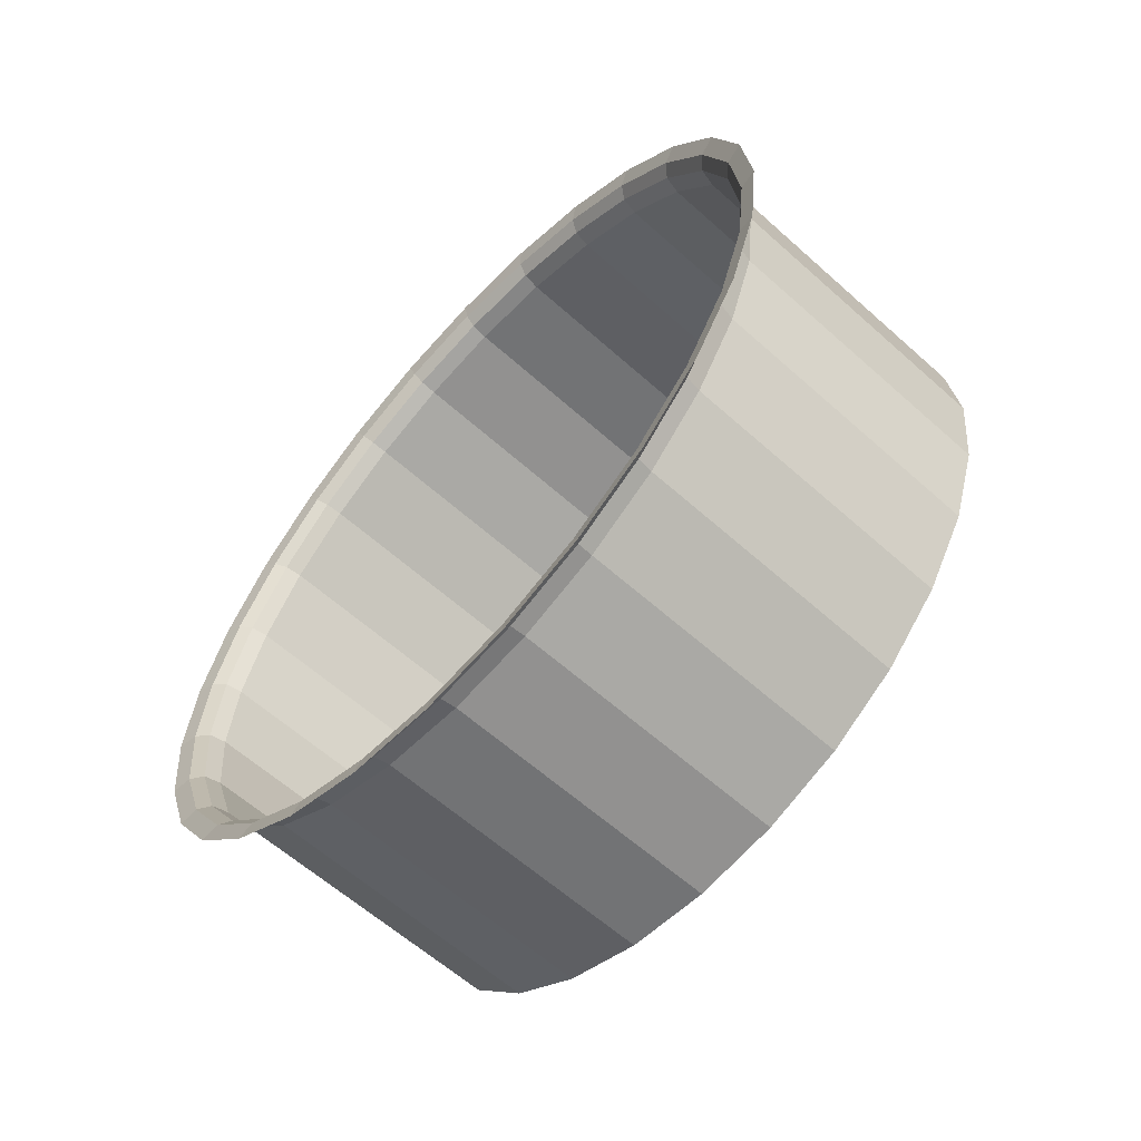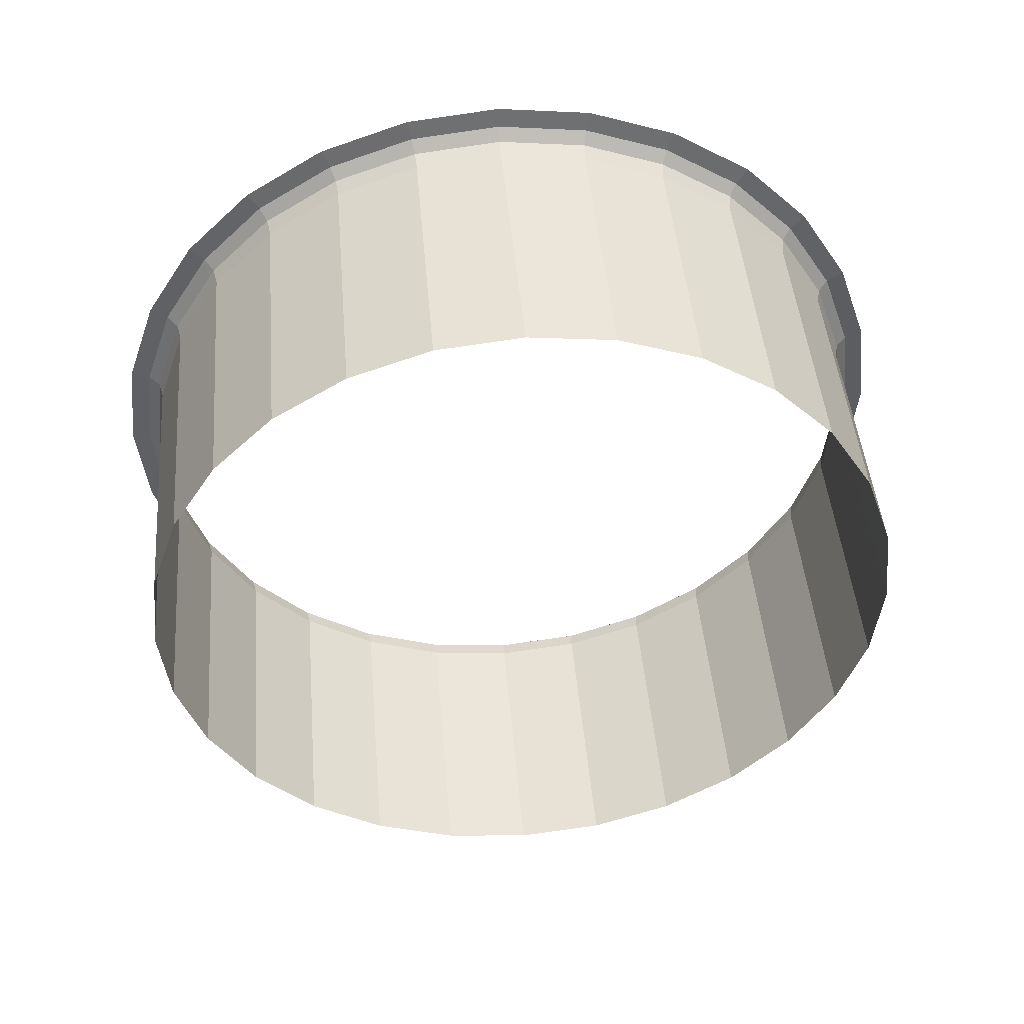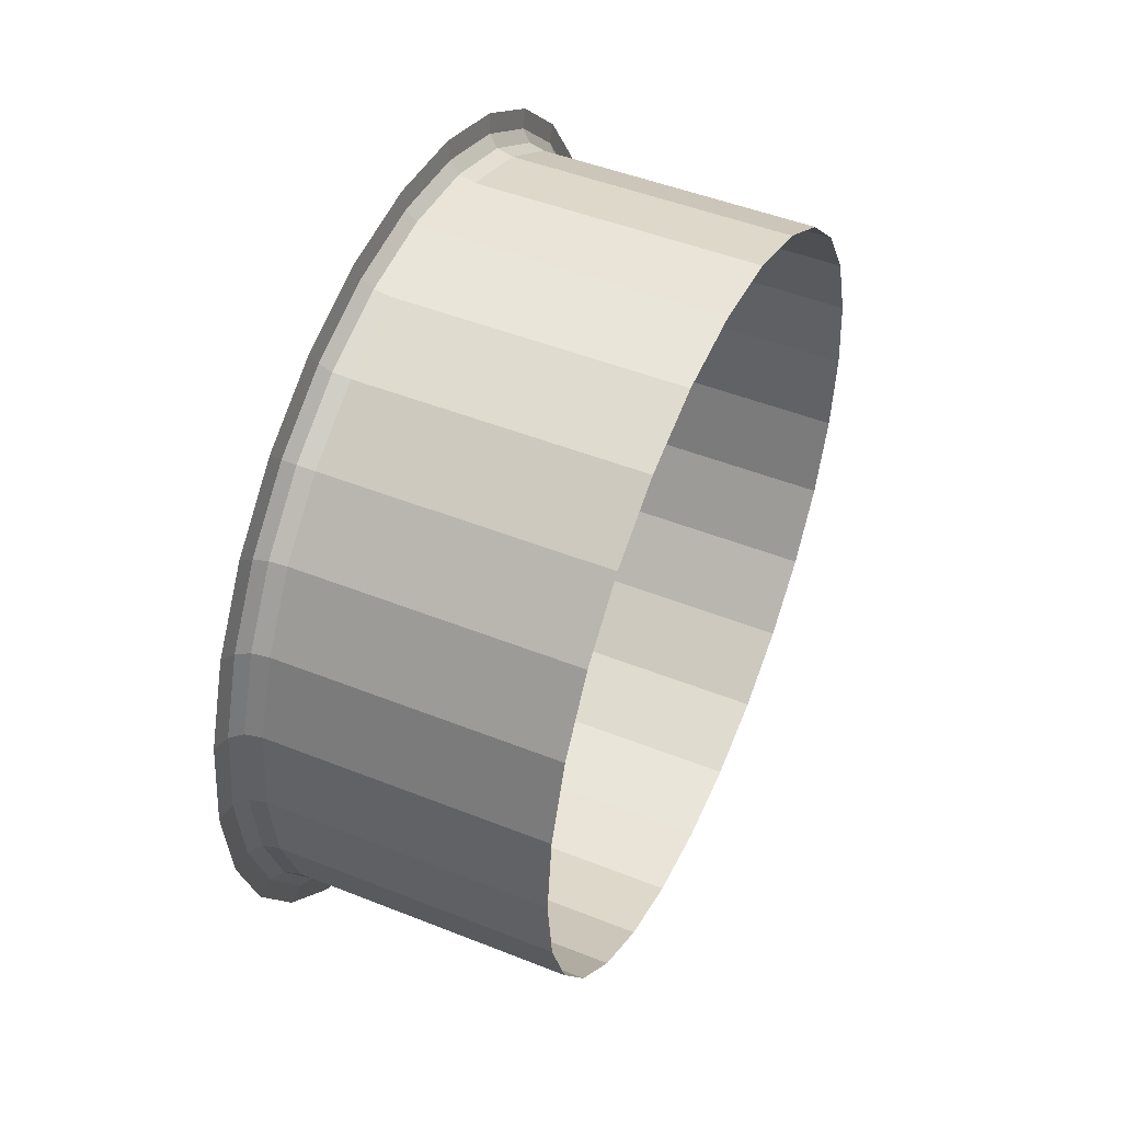
<metadata>
{"format":"obj","ext":"obj","renderer":"f3d","projection":"perspective","resolution":1024,"background":"white","views":[{"elev":-61.0,"azim":138.6,"up":"+Y"},{"elev":46.4,"azim":-94.8,"up":"+Z"},{"elev":48.2,"azim":-155.0,"up":"+Y"}]}
</metadata>
<code>
o #ID149
v 0.6977 0.1667 -0.2149
v 0.6788 0.161 -0.2152
v 0.6977 0.161 -0.2155
v 0.6788 0.1667 -0.2145
v 0.6977 0.1722 -0.213
v 0.6788 0.1667 -0.2145
v 0.6977 0.1667 -0.2149
v 0.6789 0.1722 -0.2126
v 0.6977 0.161 -0.2155
v 0.6788 0.1553 -0.2145
v 0.6977 0.1553 -0.2149
v 0.6788 0.161 -0.2152
v 0.6988 0.1668 -0.2151
v 0.6977 0.161 -0.2155
v 0.6988 0.161 -0.2158
v 0.6977 0.1667 -0.2149
v 0.6978 0.177 -0.2099
v 0.6789 0.1722 -0.2126
v 0.6977 0.1722 -0.213
v 0.6789 0.177 -0.2096
v 0.6988 0.1668 -0.2151
v 0.6977 0.1722 -0.213
v 0.6977 0.1667 -0.2149
v 0.6988 0.1723 -0.2132
v 0.6977 0.1553 -0.2149
v 0.6789 0.1499 -0.2126
v 0.6977 0.1499 -0.213
v 0.6788 0.1553 -0.2145
v 0.6988 0.161 -0.2158
v 0.6977 0.1553 -0.2149
v 0.6988 0.1553 -0.2151
v 0.6977 0.161 -0.2155
v 0.6988 0.161 -0.2158
v 0.6995 0.167 -0.2159
v 0.6988 0.1668 -0.2151
v 0.6994 0.161 -0.2166
v 0.6978 0.177 -0.2099
v 0.679 0.1811 -0.2055
v 0.6789 0.177 -0.2096
v 0.6979 0.1811 -0.2059
v 0.6988 0.1723 -0.2132
v 0.6978 0.177 -0.2099
v 0.6977 0.1722 -0.213
v 0.6989 0.1772 -0.2101
v 0.6988 0.1668 -0.2151
v 0.6995 0.1726 -0.2139
v 0.6988 0.1723 -0.2132
v 0.6995 0.167 -0.2159
v 0.6977 0.1499 -0.213
v 0.6789 0.1451 -0.2096
v 0.6978 0.1451 -0.2099
v 0.6789 0.1499 -0.2126
v 0.6988 0.1553 -0.2151
v 0.6977 0.1499 -0.213
v 0.6988 0.1498 -0.2132
v 0.6977 0.1553 -0.2149
v 0.6995 0.1551 -0.2159
v 0.6988 0.161 -0.2158
v 0.6988 0.1553 -0.2151
v 0.6994 0.161 -0.2166
v 0.6994 0.161 -0.2166
v 0.6997 0.1673 -0.2172
v 0.6995 0.167 -0.2159
v 0.6996 0.161 -0.2179
v 0.6979 0.1811 -0.2059
v 0.6791 0.1841 -0.2007
v 0.679 0.1811 -0.2055
v 0.6979 0.1841 -0.201
v 0.6989 0.1772 -0.2101
v 0.6979 0.1811 -0.2059
v 0.6978 0.177 -0.2099
v 0.699 0.1813 -0.206
v 0.6988 0.1723 -0.2132
v 0.6995 0.1777 -0.2108
v 0.6989 0.1772 -0.2101
v 0.6995 0.1726 -0.2139
v 0.6995 0.167 -0.2159
v 0.6997 0.1732 -0.2151
v 0.6995 0.1726 -0.2139
v 0.6997 0.1673 -0.2172
v 0.679 0.141 -0.2055
v 0.6978 0.1451 -0.2099
v 0.6789 0.1451 -0.2096
v 0.6979 0.141 -0.2059
v 0.6988 0.1498 -0.2132
v 0.6978 0.1451 -0.2099
v 0.6989 0.1449 -0.2101
v 0.6977 0.1499 -0.213
v 0.6995 0.1495 -0.2139
v 0.6988 0.1553 -0.2151
v 0.6988 0.1498 -0.2132
v 0.6995 0.1551 -0.2159
v 0.6997 0.1548 -0.2172
v 0.6994 0.161 -0.2166
v 0.6995 0.1551 -0.2159
v 0.6996 0.161 -0.2179
v 0.6979 0.1841 -0.201
v 0.6792 0.186 -0.1953
v 0.6791 0.1841 -0.2007
v 0.698 0.186 -0.1956
v 0.699 0.1813 -0.206
v 0.6979 0.1841 -0.201
v 0.6979 0.1811 -0.2059
v 0.699 0.1844 -0.2011
v 0.6989 0.1772 -0.2101
v 0.6996 0.1819 -0.2065
v 0.699 0.1813 -0.206
v 0.6995 0.1777 -0.2108
v 0.6995 0.1726 -0.2139
v 0.6998 0.1785 -0.2118
v 0.6995 0.1777 -0.2108
v 0.6997 0.1732 -0.2151
v 0.6791 0.138 -0.2007
v 0.6979 0.141 -0.2059
v 0.679 0.141 -0.2055
v 0.6979 0.138 -0.201
v 0.6979 0.141 -0.2059
v 0.6989 0.1449 -0.2101
v 0.6978 0.1451 -0.2099
v 0.699 0.1408 -0.206
v 0.6995 0.1444 -0.2108
v 0.6988 0.1498 -0.2132
v 0.6989 0.1449 -0.2101
v 0.6995 0.1495 -0.2139
v 0.6997 0.1489 -0.2151
v 0.6995 0.1551 -0.2159
v 0.6995 0.1495 -0.2139
v 0.6997 0.1548 -0.2172
v 0.698 0.186 -0.1956
v 0.6793 0.1867 -0.1896
v 0.6792 0.186 -0.1953
v 0.6981 0.1867 -0.1899
v 0.699 0.1844 -0.2011
v 0.698 0.186 -0.1956
v 0.6979 0.1841 -0.201
v 0.6991 0.1863 -0.1957
v 0.699 0.1813 -0.206
v 0.6997 0.1851 -0.2015
v 0.699 0.1844 -0.2011
v 0.6996 0.1819 -0.2065
v 0.6995 0.1777 -0.2108
v 0.6998 0.1829 -0.2073
v 0.6996 0.1819 -0.2065
v 0.6998 0.1785 -0.2118
v 0.6792 0.1361 -0.1953
v 0.6979 0.138 -0.201
v 0.6791 0.138 -0.2007
v 0.698 0.1361 -0.1956
v 0.6979 0.138 -0.201
v 0.699 0.1408 -0.206
v 0.6979 0.141 -0.2059
v 0.699 0.1377 -0.2011
v 0.6996 0.1402 -0.2065
v 0.6989 0.1449 -0.2101
v 0.699 0.1408 -0.206
v 0.6995 0.1444 -0.2108
v 0.6998 0.1436 -0.2118
v 0.6995 0.1495 -0.2139
v 0.6995 0.1444 -0.2108
v 0.6997 0.1489 -0.2151
v 0.6981 0.1867 -0.1899
v 0.6794 0.186 -0.1839
v 0.6793 0.1867 -0.1896
v 0.6982 0.186 -0.1842
v 0.6991 0.1863 -0.1957
v 0.6981 0.1867 -0.1899
v 0.698 0.186 -0.1956
v 0.6992 0.1869 -0.1899
v 0.699 0.1844 -0.2011
v 0.6998 0.187 -0.1959
v 0.6991 0.1863 -0.1957
v 0.6997 0.1851 -0.2015
v 0.6996 0.1819 -0.2065
v 0.6999 0.1862 -0.202
v 0.6997 0.1851 -0.2015
v 0.6998 0.1829 -0.2073
v 0.6793 0.1354 -0.1896
v 0.698 0.1361 -0.1956
v 0.6792 0.1361 -0.1953
v 0.6981 0.1354 -0.1899
v 0.698 0.1361 -0.1956
v 0.699 0.1377 -0.2011
v 0.6979 0.138 -0.201
v 0.6991 0.1358 -0.1957
v 0.6997 0.137 -0.2015
v 0.699 0.1408 -0.206
v 0.699 0.1377 -0.2011
v 0.6996 0.1402 -0.2065
v 0.6998 0.1392 -0.2073
v 0.6995 0.1444 -0.2108
v 0.6996 0.1402 -0.2065
v 0.6998 0.1436 -0.2118
v 0.6982 0.186 -0.1842
v 0.6795 0.1841 -0.1784
v 0.6794 0.186 -0.1839
v 0.6983 0.1841 -0.1788
v 0.6992 0.1869 -0.1899
v 0.6982 0.186 -0.1842
v 0.6981 0.1867 -0.1899
v 0.6993 0.1863 -0.1842
v 0.6991 0.1863 -0.1957
v 0.6999 0.1877 -0.1899
v 0.6992 0.1869 -0.1899
v 0.6998 0.187 -0.1959
v 0.6997 0.1851 -0.2015
v 0.7 0.1883 -0.1961
v 0.6998 0.187 -0.1959
v 0.6999 0.1862 -0.202
v 0.6794 0.1361 -0.1839
v 0.6981 0.1354 -0.1899
v 0.6793 0.1354 -0.1896
v 0.6982 0.1361 -0.1842
v 0.6981 0.1354 -0.1899
v 0.6991 0.1358 -0.1957
v 0.698 0.1361 -0.1956
v 0.6992 0.1352 -0.1899
v 0.6998 0.1351 -0.1959
v 0.699 0.1377 -0.2011
v 0.6991 0.1358 -0.1957
v 0.6997 0.137 -0.2015
v 0.6999 0.1359 -0.202
v 0.6996 0.1402 -0.2065
v 0.6997 0.137 -0.2015
v 0.6998 0.1392 -0.2073
v 0.6983 0.1841 -0.1788
v 0.6796 0.1811 -0.1736
v 0.6795 0.1841 -0.1784
v 0.6984 0.1811 -0.1739
v 0.6993 0.1863 -0.1842
v 0.6983 0.1841 -0.1788
v 0.6982 0.186 -0.1842
v 0.6994 0.1844 -0.1787
v 0.6992 0.1869 -0.1899
v 0.7 0.187 -0.184
v 0.6993 0.1863 -0.1842
v 0.6999 0.1877 -0.1899
v 0.6998 0.187 -0.1959
v 0.7001 0.189 -0.1899
v 0.6999 0.1877 -0.1899
v 0.7 0.1883 -0.1961
v 0.6795 0.138 -0.1784
v 0.6982 0.1361 -0.1842
v 0.6794 0.1361 -0.1839
v 0.6983 0.138 -0.1788
v 0.6982 0.1361 -0.1842
v 0.6992 0.1352 -0.1899
v 0.6981 0.1354 -0.1899
v 0.6993 0.1358 -0.1842
v 0.6999 0.1344 -0.1899
v 0.6991 0.1358 -0.1957
v 0.6992 0.1352 -0.1899
v 0.6998 0.1351 -0.1959
v 0.7 0.1338 -0.1961
v 0.6997 0.137 -0.2015
v 0.6998 0.1351 -0.1959
v 0.6999 0.1359 -0.202
v 0.6984 0.1811 -0.1739
v 0.6796 0.177 -0.1695
v 0.6796 0.1811 -0.1736
v 0.6985 0.177 -0.1699
v 0.6994 0.1844 -0.1787
v 0.6984 0.1811 -0.1739
v 0.6983 0.1841 -0.1788
v 0.6995 0.1813 -0.1738
v 0.6994 0.1844 -0.1787
v 0.7 0.187 -0.184
v 0.7001 0.1851 -0.1784
v 0.6993 0.1863 -0.1842
v 0.7 0.187 -0.184
v 0.7001 0.189 -0.1899
v 0.7002 0.1883 -0.1837
v 0.6999 0.1877 -0.1899
v 0.6796 0.141 -0.1736
v 0.6983 0.138 -0.1788
v 0.6795 0.138 -0.1784
v 0.6984 0.141 -0.1739
v 0.6983 0.138 -0.1788
v 0.6993 0.1358 -0.1842
v 0.6982 0.1361 -0.1842
v 0.6994 0.1377 -0.1787
v 0.7 0.1351 -0.184
v 0.6992 0.1352 -0.1899
v 0.6993 0.1358 -0.1842
v 0.6999 0.1344 -0.1899
v 0.7001 0.1331 -0.1899
v 0.6998 0.1351 -0.1959
v 0.6999 0.1344 -0.1899
v 0.7 0.1338 -0.1961
v 0.6796 0.177 -0.1695
v 0.6985 0.1722 -0.1668
v 0.6797 0.1722 -0.1665
v 0.6985 0.177 -0.1699
v 0.6984 0.1811 -0.1739
v 0.6996 0.1772 -0.1697
v 0.6985 0.177 -0.1699
v 0.6995 0.1813 -0.1738
v 0.6995 0.1813 -0.1738
v 0.7001 0.1851 -0.1784
v 0.7002 0.1819 -0.1733
v 0.6994 0.1844 -0.1787
v 0.7001 0.1851 -0.1784
v 0.7002 0.1883 -0.1837
v 0.7003 0.1862 -0.1778
v 0.7 0.187 -0.184
v 0.6796 0.1451 -0.1695
v 0.6984 0.141 -0.1739
v 0.6796 0.141 -0.1736
v 0.6985 0.1451 -0.1699
v 0.6984 0.141 -0.1739
v 0.6994 0.1377 -0.1787
v 0.6983 0.138 -0.1788
v 0.6995 0.1408 -0.1738
v 0.7 0.1351 -0.184
v 0.6994 0.1377 -0.1787
v 0.7001 0.137 -0.1784
v 0.6993 0.1358 -0.1842
v 0.7001 0.1331 -0.1899
v 0.7 0.1351 -0.184
v 0.7002 0.1338 -0.1837
v 0.6999 0.1344 -0.1899
v 0.6797 0.1722 -0.1665
v 0.6986 0.1667 -0.1649
v 0.6797 0.1667 -0.1646
v 0.6985 0.1722 -0.1668
v 0.6985 0.177 -0.1699
v 0.6997 0.1723 -0.1666
v 0.6985 0.1722 -0.1668
v 0.6996 0.1772 -0.1697
v 0.6995 0.1813 -0.1738
v 0.7003 0.1777 -0.1691
v 0.6996 0.1772 -0.1697
v 0.7002 0.1819 -0.1733
v 0.7002 0.1819 -0.1733
v 0.7003 0.1862 -0.1778
v 0.7004 0.1829 -0.1725
v 0.7001 0.1851 -0.1784
v 0.6797 0.1499 -0.1665
v 0.6985 0.1451 -0.1699
v 0.6796 0.1451 -0.1695
v 0.6985 0.1499 -0.1668
v 0.6984 0.141 -0.1739
v 0.6996 0.1449 -0.1697
v 0.6995 0.1408 -0.1738
v 0.6985 0.1451 -0.1699
v 0.7001 0.137 -0.1784
v 0.6995 0.1408 -0.1738
v 0.7002 0.1402 -0.1733
v 0.6994 0.1377 -0.1787
v 0.7002 0.1338 -0.1837
v 0.7001 0.137 -0.1784
v 0.7003 0.1359 -0.1778
v 0.7 0.1351 -0.184
v 0.6797 0.1667 -0.1646
v 0.6986 0.161 -0.1643
v 0.6797 0.161 -0.1639
v 0.6986 0.1667 -0.1649
v 0.6985 0.1722 -0.1668
v 0.6997 0.1668 -0.1647
v 0.6986 0.1667 -0.1649
v 0.6997 0.1723 -0.1666
v 0.6996 0.1772 -0.1697
v 0.7003 0.1726 -0.1659
v 0.6997 0.1723 -0.1666
v 0.7003 0.1777 -0.1691
v 0.7003 0.1777 -0.1691
v 0.7004 0.1829 -0.1725
v 0.7005 0.1785 -0.1681
v 0.7002 0.1819 -0.1733
v 0.6797 0.1553 -0.1646
v 0.6985 0.1499 -0.1668
v 0.6797 0.1499 -0.1665
v 0.6986 0.1553 -0.1649
v 0.6985 0.1451 -0.1699
v 0.6997 0.1498 -0.1666
v 0.6996 0.1449 -0.1697
v 0.6985 0.1499 -0.1668
v 0.6995 0.1408 -0.1738
v 0.7003 0.1444 -0.1691
v 0.7002 0.1402 -0.1733
v 0.6996 0.1449 -0.1697
v 0.7003 0.1359 -0.1778
v 0.7002 0.1402 -0.1733
v 0.7004 0.1392 -0.1725
v 0.7001 0.137 -0.1784
v 0.6797 0.161 -0.1639
v 0.6986 0.1553 -0.1649
v 0.6797 0.1553 -0.1646
v 0.6986 0.161 -0.1643
v 0.6986 0.1667 -0.1649
v 0.6997 0.161 -0.164
v 0.6986 0.161 -0.1643
v 0.6997 0.1668 -0.1647
v 0.6997 0.1723 -0.1666
v 0.7004 0.167 -0.1639
v 0.6997 0.1668 -0.1647
v 0.7003 0.1726 -0.1659
v 0.7003 0.1726 -0.1659
v 0.7005 0.1785 -0.1681
v 0.7006 0.1732 -0.1648
v 0.7003 0.1777 -0.1691
v 0.6985 0.1499 -0.1668
v 0.6997 0.1553 -0.1647
v 0.6997 0.1498 -0.1666
v 0.6986 0.1553 -0.1649
v 0.6996 0.1449 -0.1697
v 0.7003 0.1495 -0.1659
v 0.7003 0.1444 -0.1691
v 0.6997 0.1498 -0.1666
v 0.7004 0.1392 -0.1725
v 0.7003 0.1444 -0.1691
v 0.7005 0.1436 -0.1681
v 0.7002 0.1402 -0.1733
v 0.6986 0.1553 -0.1649
v 0.6997 0.161 -0.164
v 0.6997 0.1553 -0.1647
v 0.6986 0.161 -0.1643
v 0.6997 0.1668 -0.1647
v 0.7004 0.161 -0.1633
v 0.6997 0.161 -0.164
v 0.7004 0.167 -0.1639
v 0.7004 0.167 -0.1639
v 0.7006 0.1732 -0.1648
v 0.7006 0.1673 -0.1627
v 0.7003 0.1726 -0.1659
v 0.6997 0.1498 -0.1666
v 0.7004 0.1551 -0.1639
v 0.7003 0.1495 -0.1659
v 0.6997 0.1553 -0.1647
v 0.7005 0.1436 -0.1681
v 0.7003 0.1495 -0.1659
v 0.7006 0.1489 -0.1648
v 0.7003 0.1444 -0.1691
v 0.6997 0.1553 -0.1647
v 0.7004 0.161 -0.1633
v 0.7004 0.1551 -0.1639
v 0.6997 0.161 -0.164
v 0.7004 0.161 -0.1633
v 0.7006 0.1673 -0.1627
v 0.7006 0.161 -0.162
v 0.7004 0.167 -0.1639
v 0.7006 0.1489 -0.1648
v 0.7004 0.1551 -0.1639
v 0.7006 0.1548 -0.1627
v 0.7003 0.1495 -0.1659
v 0.7006 0.1548 -0.1627
v 0.7004 0.161 -0.1633
v 0.7006 0.161 -0.162
v 0.7004 0.1551 -0.1639
f 1 2 3
f 2 1 4
f 5 6 7
f 6 5 8
f 9 10 11
f 10 9 12
f 13 14 15
f 14 13 16
f 17 18 19
f 18 17 20
f 21 22 23
f 22 21 24
f 25 26 27
f 26 25 28
f 29 30 31
f 30 29 32
f 33 34 35
f 34 33 36
f 37 38 39
f 38 37 40
f 41 42 43
f 42 41 44
f 45 46 47
f 46 45 48
f 49 50 51
f 50 49 52
f 53 54 55
f 54 53 56
f 57 58 59
f 58 57 60
f 61 62 63
f 62 61 64
f 65 66 67
f 66 65 68
f 69 70 71
f 70 69 72
f 73 74 75
f 74 73 76
f 77 78 79
f 78 77 80
f 81 82 83
f 82 81 84
f 85 86 87
f 86 85 88
f 89 90 91
f 90 89 92
f 93 94 95
f 94 93 96
f 97 98 99
f 98 97 100
f 101 102 103
f 102 101 104
f 105 106 107
f 106 105 108
f 109 110 111
f 110 109 112
f 113 114 115
f 114 113 116
f 117 118 119
f 118 117 120
f 121 122 123
f 122 121 124
f 125 126 127
f 126 125 128
f 129 130 131
f 130 129 132
f 133 134 135
f 134 133 136
f 137 138 139
f 138 137 140
f 141 142 143
f 142 141 144
f 145 146 147
f 146 145 148
f 149 150 151
f 150 149 152
f 153 154 155
f 154 153 156
f 157 158 159
f 158 157 160
f 161 162 163
f 162 161 164
f 165 166 167
f 166 165 168
f 169 170 171
f 170 169 172
f 173 174 175
f 174 173 176
f 177 178 179
f 178 177 180
f 181 182 183
f 182 181 184
f 185 186 187
f 186 185 188
f 189 190 191
f 190 189 192
f 193 194 195
f 194 193 196
f 197 198 199
f 198 197 200
f 201 202 203
f 202 201 204
f 205 206 207
f 206 205 208
f 209 210 211
f 210 209 212
f 213 214 215
f 214 213 216
f 217 218 219
f 218 217 220
f 221 222 223
f 222 221 224
f 225 226 227
f 226 225 228
f 229 230 231
f 230 229 232
f 233 234 235
f 234 233 236
f 237 238 239
f 238 237 240
f 241 242 243
f 242 241 244
f 245 246 247
f 246 245 248
f 249 250 251
f 250 249 252
f 253 254 255
f 254 253 256
f 257 258 259
f 258 257 260
f 261 262 263
f 262 261 264
f 265 266 267
f 266 265 268
f 269 270 271
f 270 269 272
f 273 274 275
f 274 273 276
f 277 278 279
f 278 277 280
f 281 282 283
f 282 281 284
f 285 286 287
f 286 285 288
f 289 290 291
f 290 289 292
f 293 294 295
f 294 293 296
f 297 298 299
f 298 297 300
f 301 302 303
f 302 301 304
f 305 306 307
f 306 305 308
f 309 310 311
f 310 309 312
f 313 314 315
f 314 313 316
f 317 318 319
f 318 317 320
f 321 322 323
f 322 321 324
f 325 326 327
f 326 325 328
f 329 330 331
f 330 329 332
f 333 334 335
f 334 333 336
f 337 338 339
f 338 337 340
f 341 342 343
f 342 341 344
f 345 346 347
f 346 345 348
f 349 350 351
f 350 349 352
f 353 354 355
f 354 353 356
f 357 358 359
f 358 357 360
f 361 362 363
f 362 361 364
f 365 366 367
f 366 365 368
f 369 370 371
f 370 369 372
f 373 374 375
f 374 373 376
f 377 378 379
f 378 377 380
f 381 382 383
f 382 381 384
f 385 386 387
f 386 385 388
f 389 390 391
f 390 389 392
f 393 394 395
f 394 393 396
f 397 398 399
f 398 397 400
f 401 402 403
f 402 401 404
f 405 406 407
f 406 405 408
f 409 410 411
f 410 409 412
f 413 414 415
f 414 413 416
f 417 418 419
f 418 417 420
f 421 422 423
f 422 421 424
f 425 426 427
f 426 425 428
f 429 430 431
f 430 429 432
f 433 434 435
f 434 433 436
f 437 438 439
f 438 437 440
f 441 442 443
f 442 441 444
f 445 446 447
f 446 445 448

</code>
